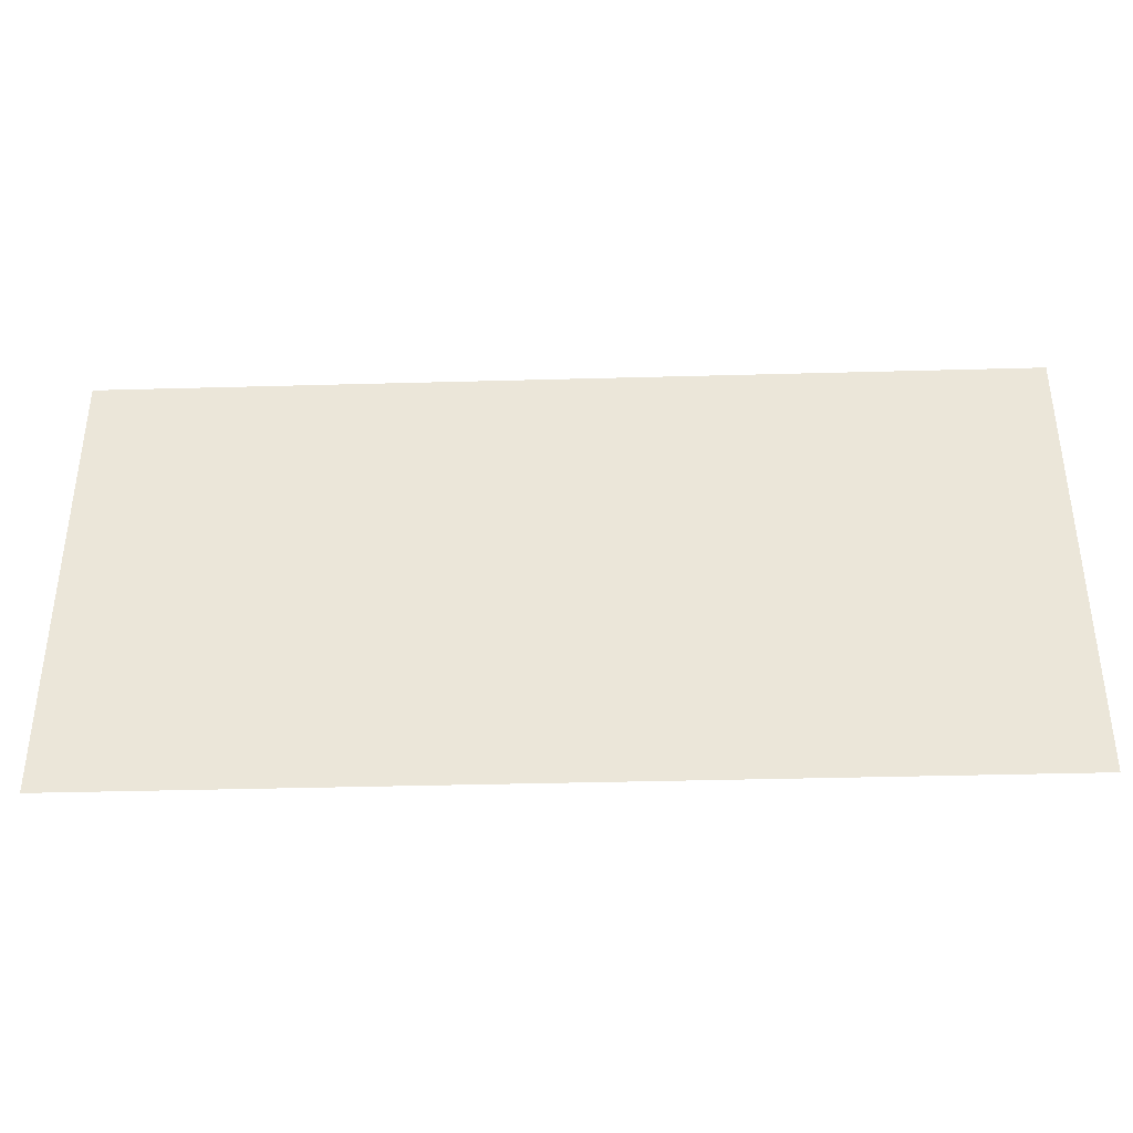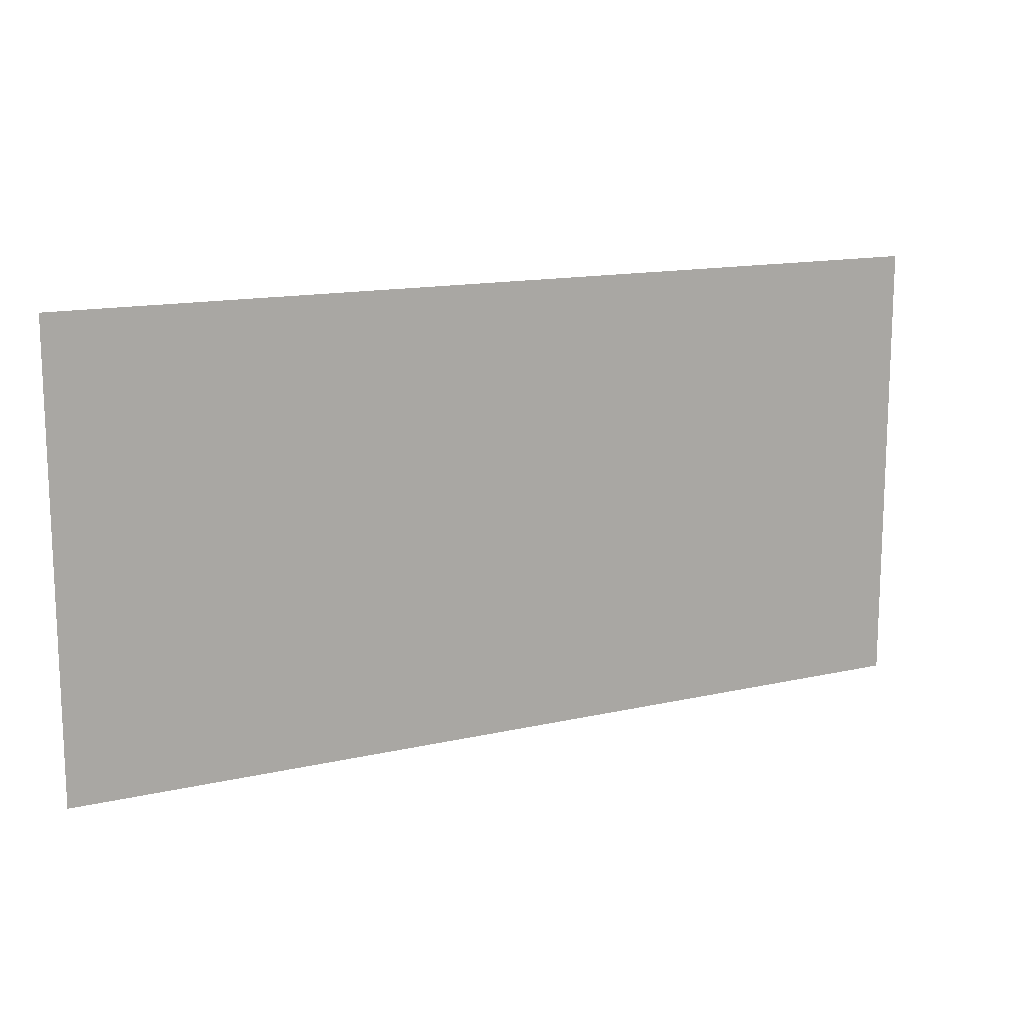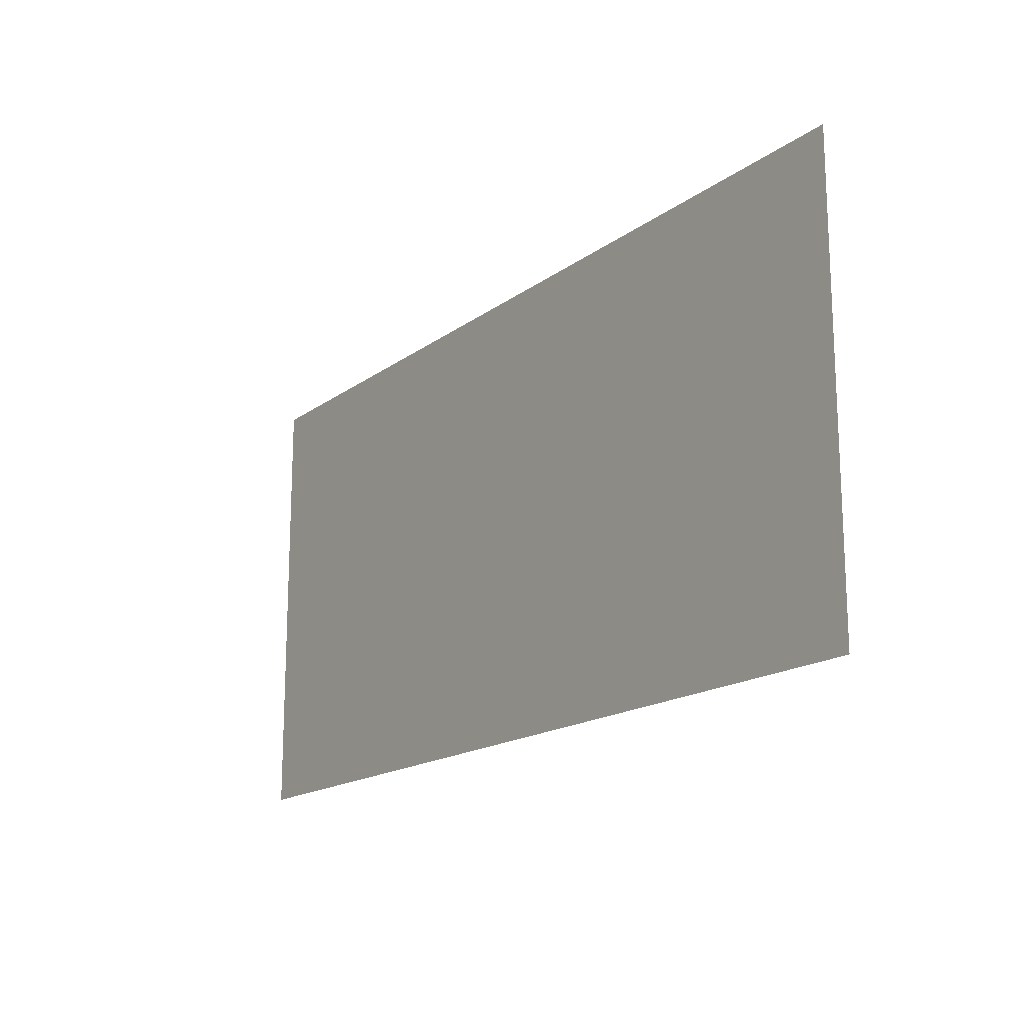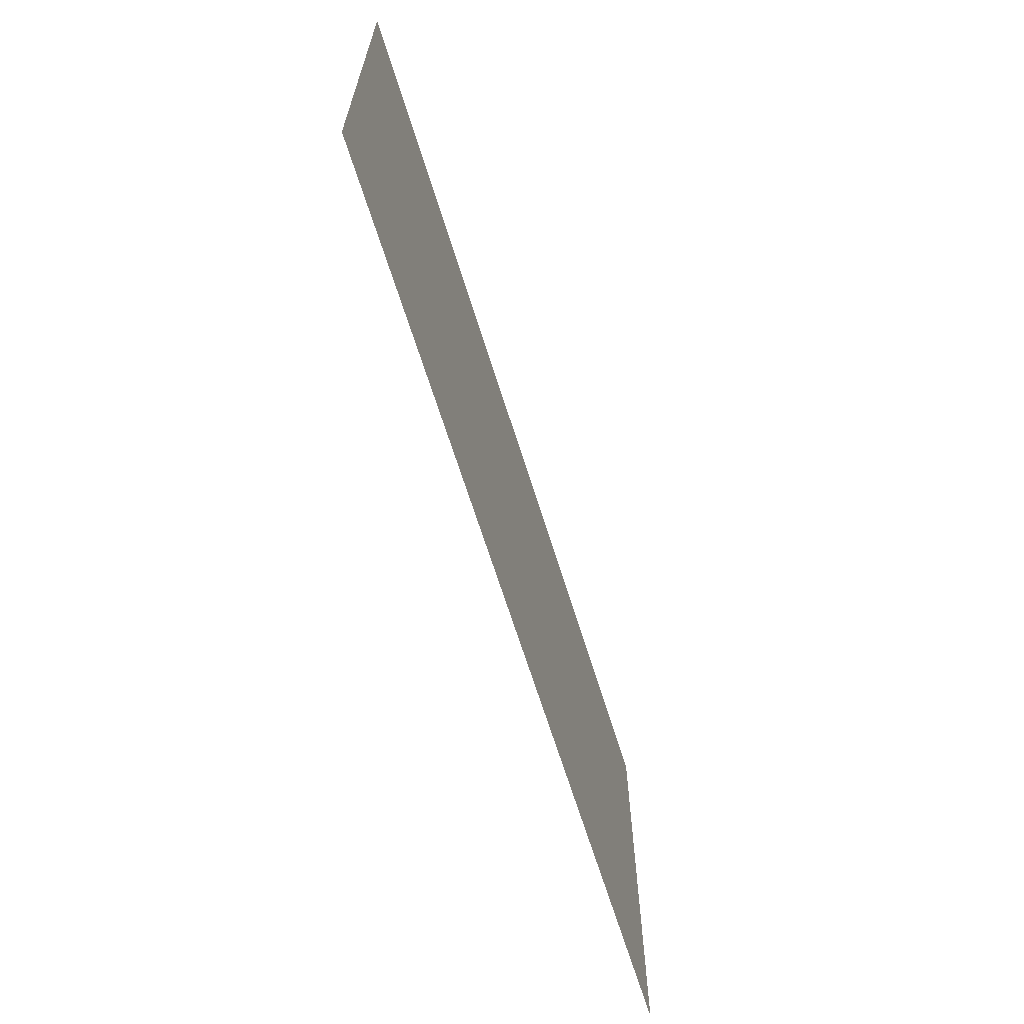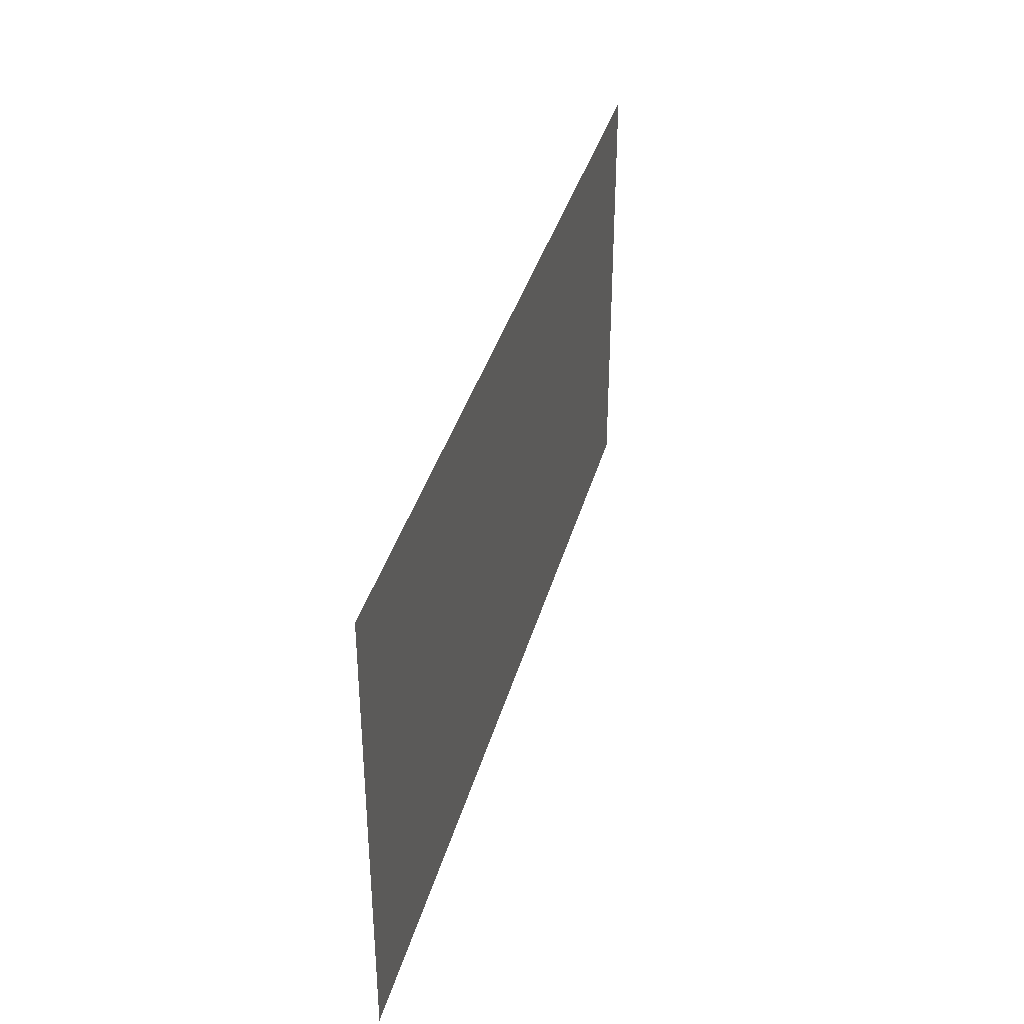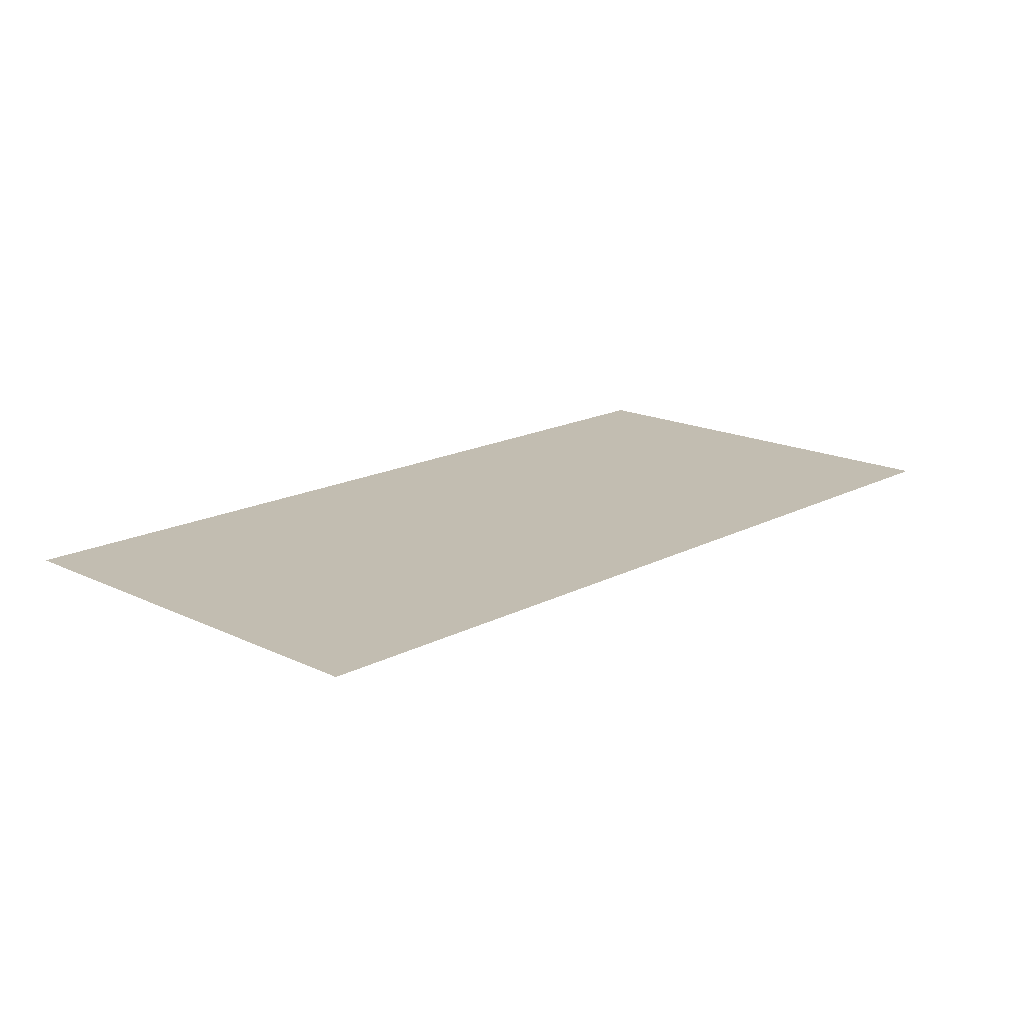
<metadata>
{"format":"obj","ext":"obj","renderer":"f3d","projection":"perspective","resolution":1024,"background":"white","views":[{"elev":-38.2,"azim":2.0,"up":"+Y"},{"elev":14.0,"azim":153.0,"up":"+Y"},{"elev":-16.8,"azim":55.0,"up":"+Y"},{"elev":-65.4,"azim":-72.8,"up":"+Y"},{"elev":36.9,"azim":-75.2,"up":"+Y"},{"elev":16.9,"azim":133.8,"up":"+Z"}]}
</metadata>
<code>
v -5 5 0
v 0 5 0
v 5 5 0
v -0.5 2.5 0
v 0.5 2.5 0
v -5 0 0
v 0 0 0
v 5 0 0
f 2 1 4
f 5 2 4
f 3 2 5
f 4 1 6
f 7 4 6
f 5 4 7
f 8 5 7
f 8 3 5

</code>
